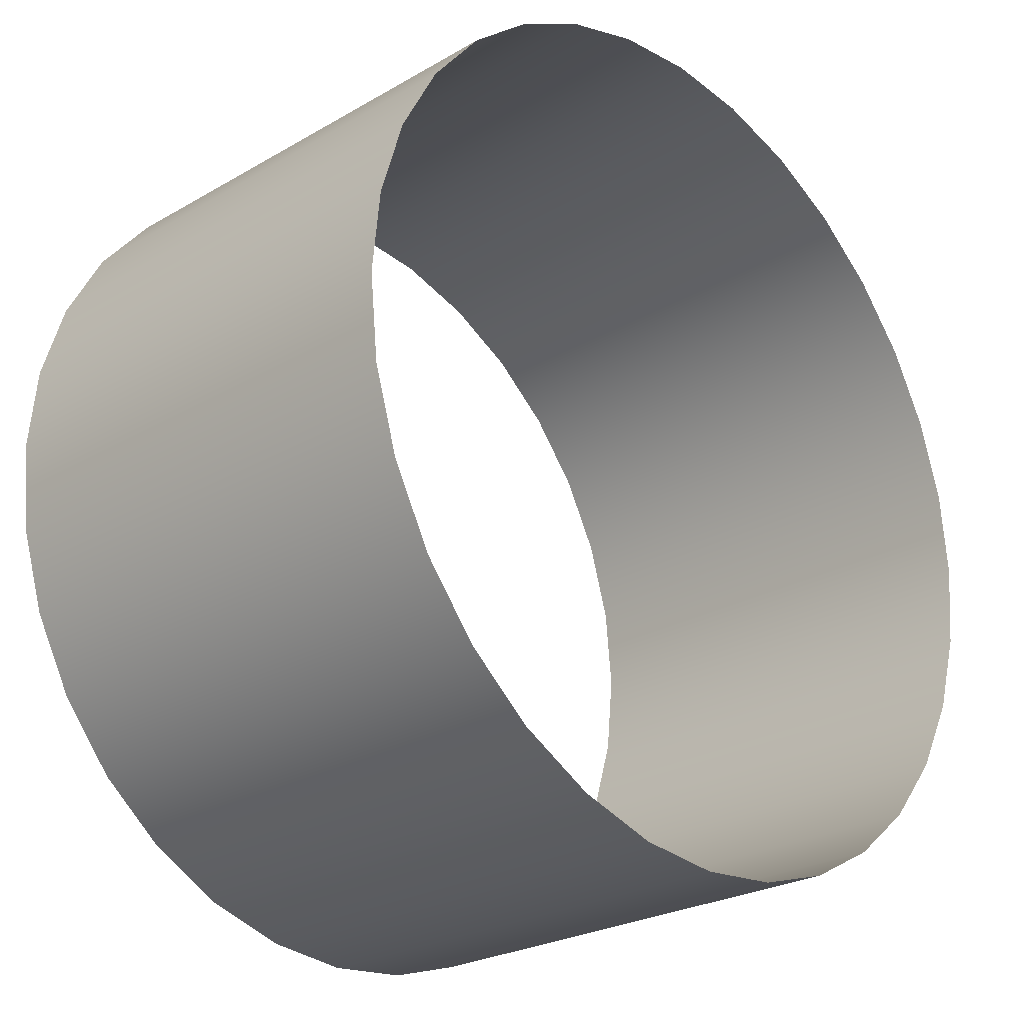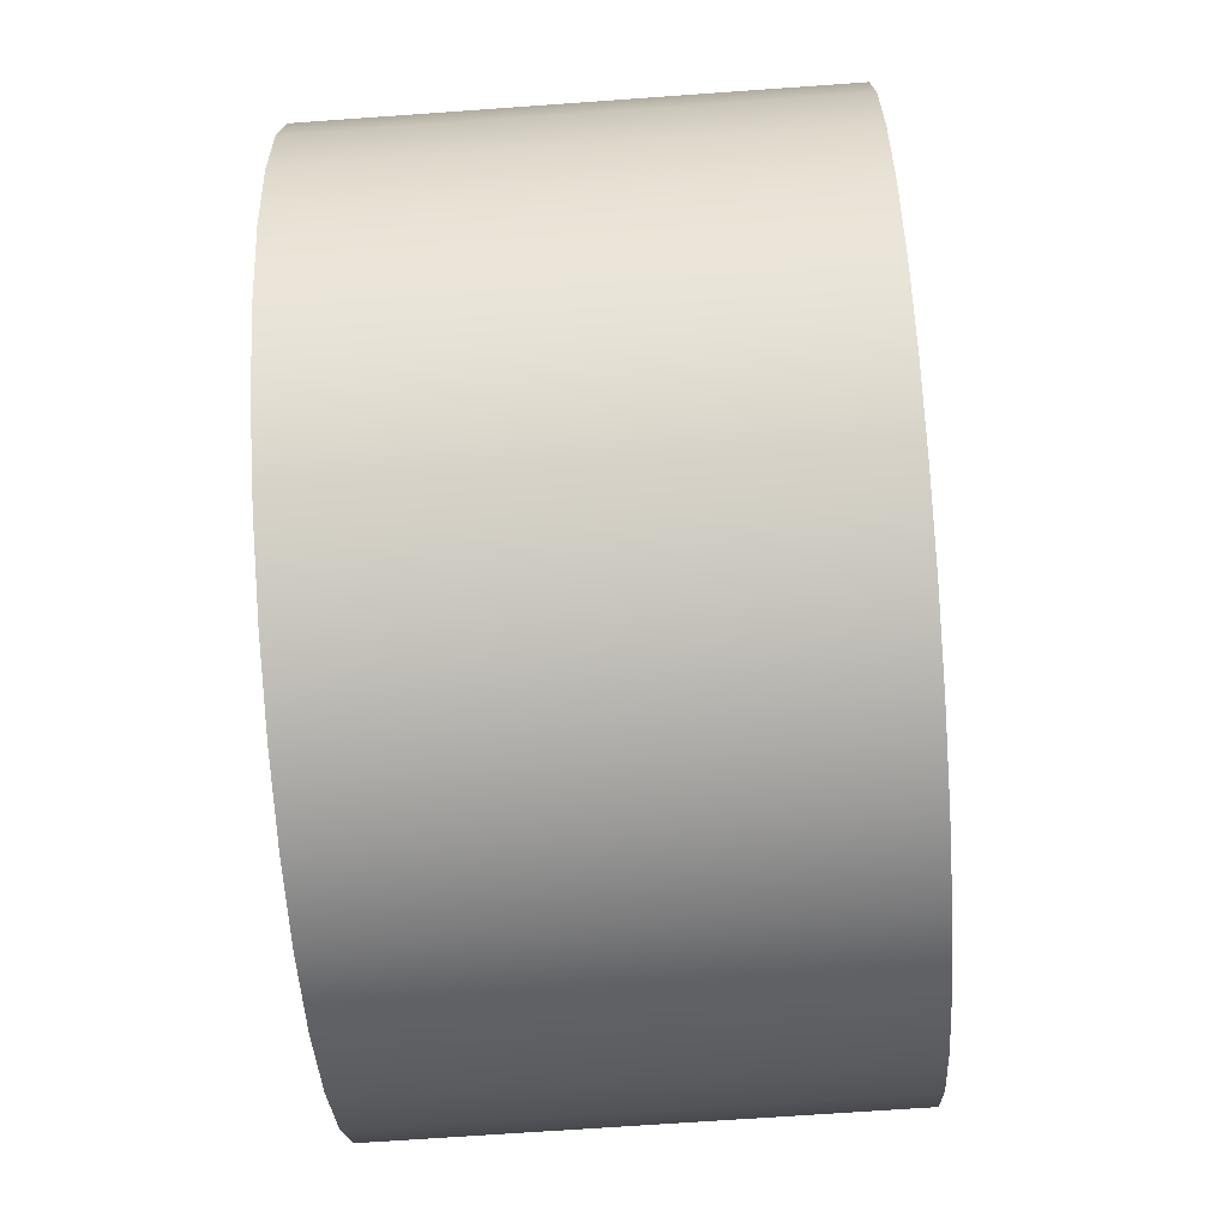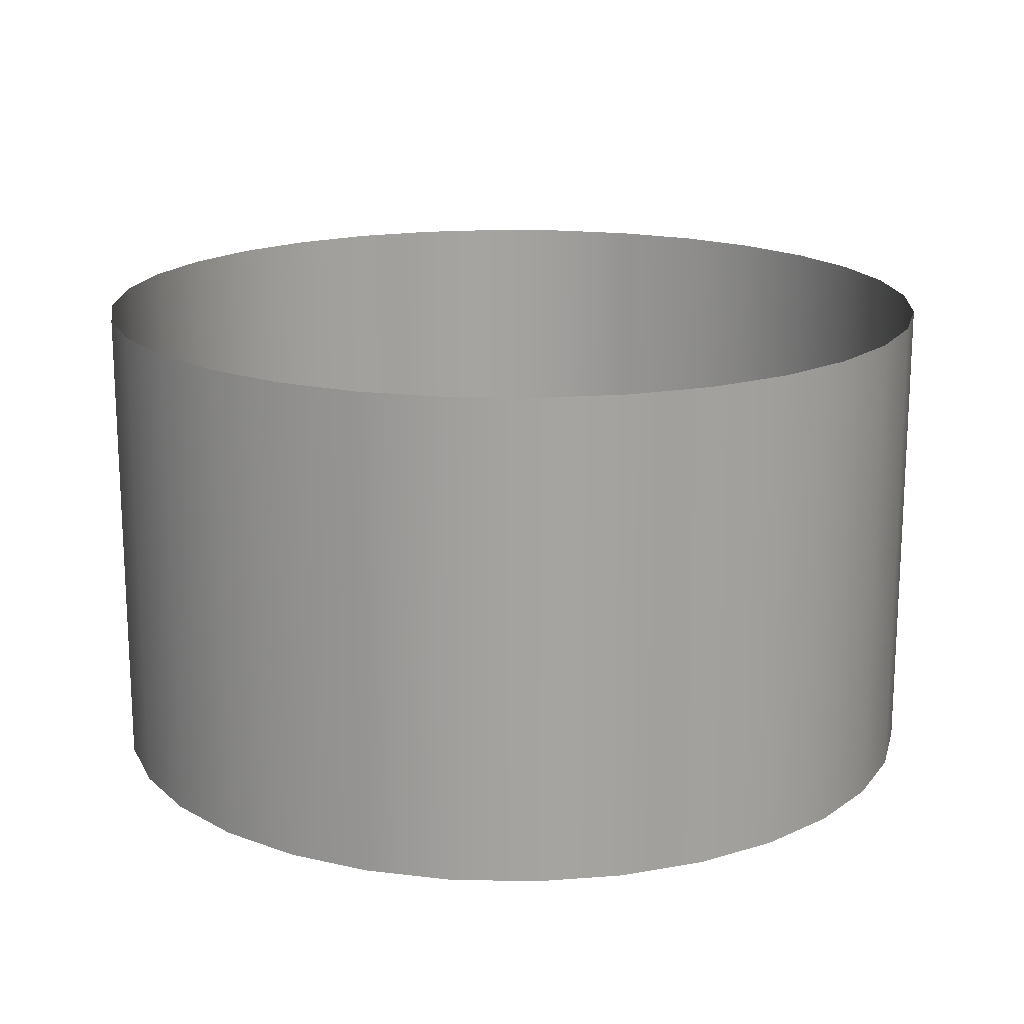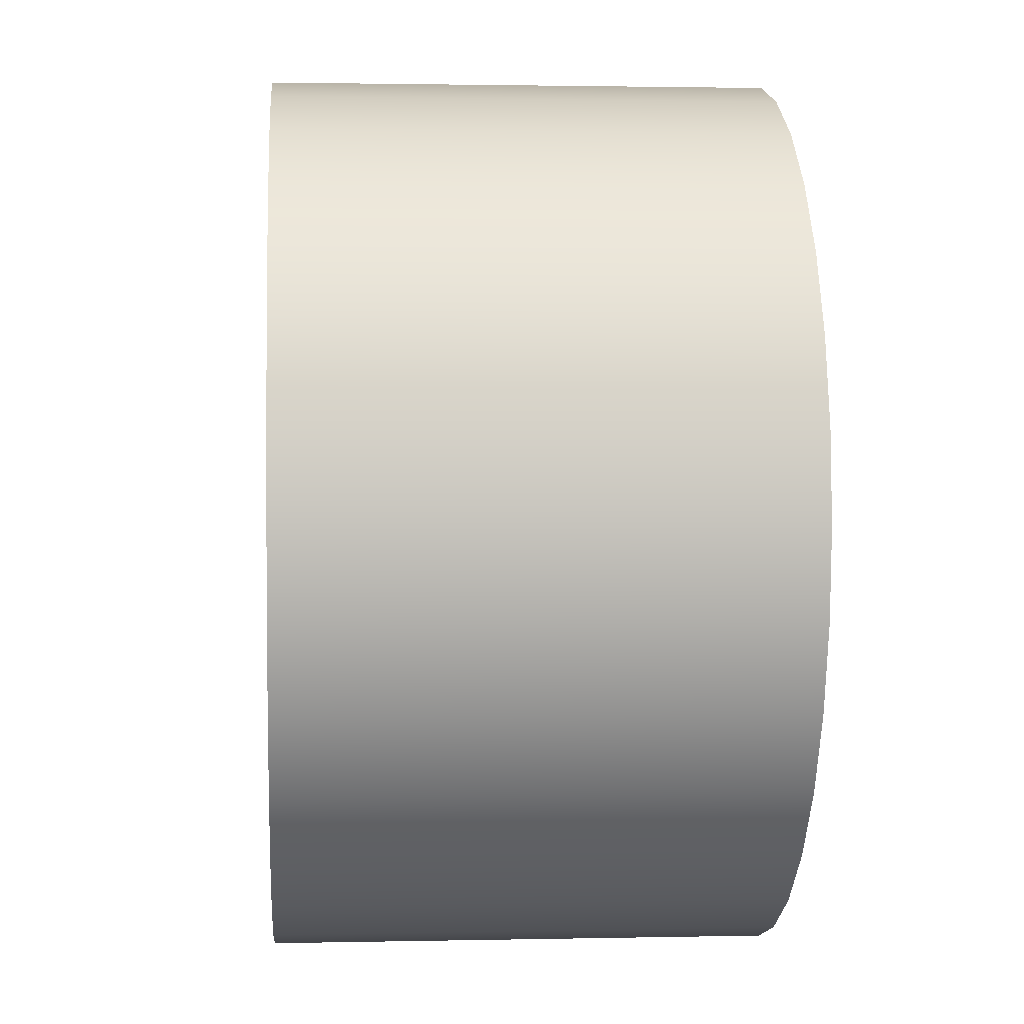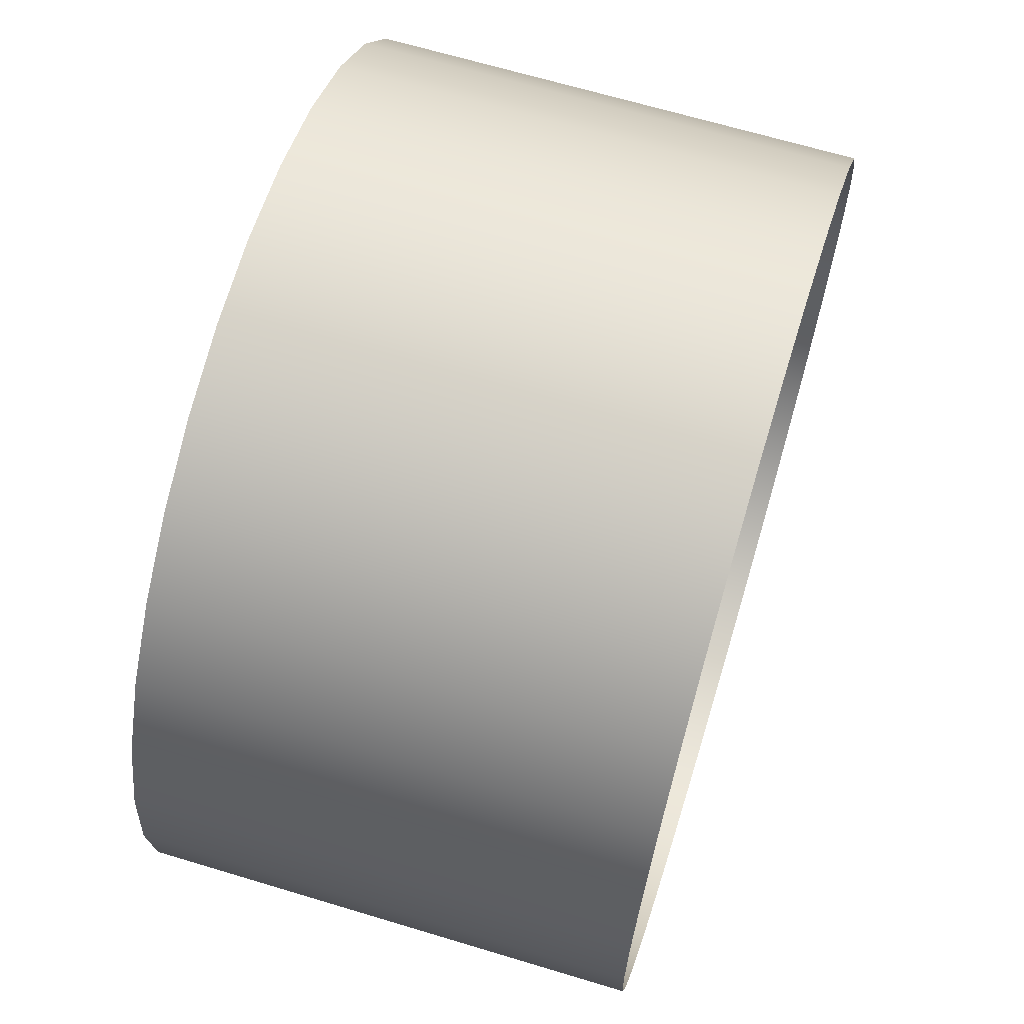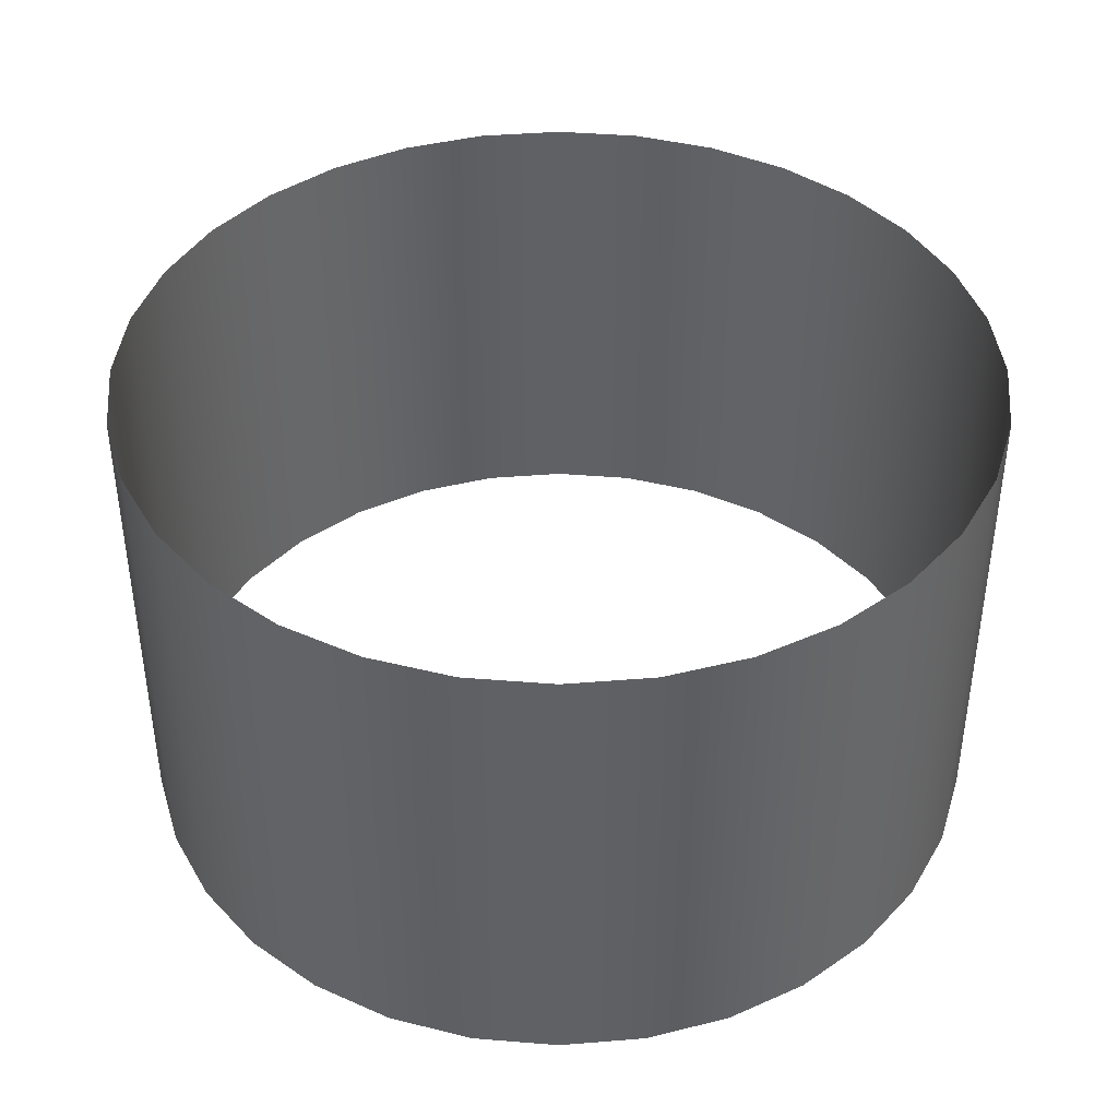
<metadata>
{"format":"obj","ext":"obj","renderer":"f3d","projection":"perspective","resolution":1024,"background":"white","views":[{"elev":-25.2,"azim":133.2,"up":"+Y"},{"elev":-68.4,"azim":94.1,"up":"+Y"},{"elev":17.2,"azim":-81.9,"up":"+Z"},{"elev":1.7,"azim":85.5,"up":"+Y"},{"elev":66.1,"azim":106.9,"up":"+Y"},{"elev":41.4,"azim":-67.5,"up":"+Z"}]}
</metadata>
<code>
g PowerLineCoilMesh
v 0.2076 1.043 0.8464
v -7.591e-09 1.064 0.8464
v -7.591e-09 1.064 -0.3453
v 0.2076 1.043 -0.3453
v 0.4071 0.9829 0.8464
v 0.4071 0.9829 -0.3453
v 0.5911 0.8846 0.8464
v 0.5911 0.8846 -0.3453
v 0.7523 0.7523 0.8464
v 0.7523 0.7523 -0.3453
v 0.8846 0.5911 0.8464
v 0.8846 0.5911 -0.3453
v 0.9829 0.4071 0.8464
v 0.9829 0.4071 -0.3453
v 1.043 0.2076 0.8464
v 1.043 0.2076 -0.3453
v 1.064 6.211e-08 0.8464
v 1.064 6.211e-08 -0.3453
v 1.043 -0.2076 0.8464
v 1.043 -0.2076 -0.3453
v 0.9829 -0.4071 0.8464
v 0.9829 -0.4071 -0.3453
v 0.8846 -0.5911 0.8464
v 0.8846 -0.5911 -0.3453
v 0.7523 -0.7523 0.8464
v 0.7523 -0.7523 -0.3453
v 0.5911 -0.8846 0.8464
v 0.5911 -0.8846 -0.3453
v 0.4071 -0.9829 0.8464
v 0.4071 -0.9829 -0.3453
v 0.2076 -1.043 0.8464
v 0.2076 -1.043 -0.3453
v -3.543e-07 -1.064 0.8464
v -3.543e-07 -1.064 -0.3453
v -0.2076 -1.043 0.8464
v -0.2076 -1.043 -0.3453
v -0.4071 -0.9829 0.8464
v -0.4071 -0.9829 -0.3453
v -0.5911 -0.8846 0.8464
v -0.5911 -0.8846 -0.3453
v -0.7523 -0.7523 0.8464
v -0.7523 -0.7523 -0.3453
v -0.8846 -0.5911 0.8464
v -0.8846 -0.5911 -0.3453
v -0.9829 -0.4071 0.8464
v -0.9829 -0.4071 -0.3453
v -1.043 -0.2076 0.8464
v -1.043 -0.2076 -0.3453
v -1.064 1.009e-06 0.8464
v -1.064 1.009e-06 -0.3453
v -1.043 0.2076 0.8464
v -1.043 0.2076 -0.3453
v -0.9829 0.4071 0.8464
v -0.9829 0.4071 -0.3453
v -0.8846 0.5911 0.8464
v -0.8846 0.5911 -0.3453
v -0.7523 0.7523 0.8464
v -0.7523 0.7523 -0.3453
v -0.5911 0.8846 0.8464
v -0.5911 0.8846 -0.3453
v -0.4071 0.9829 0.8464
v -0.4071 0.9829 -0.3453
v -0.2076 1.043 0.8464
v -0.2076 1.043 -0.3453
v -7.591e-09 1.064 0.8464
v -7.591e-09 1.064 -0.3453
g PowerLineCoilMesh_0
f 3 2 1
f 4 3 1
f 4 1 5
f 6 4 5
f 6 5 7
f 8 6 7
f 8 7 9
f 10 8 9
f 10 9 11
f 12 10 11
f 12 11 13
f 14 12 13
f 14 13 15
f 16 14 15
f 16 15 17
f 18 16 17
f 18 17 19
f 20 18 19
f 20 19 21
f 22 20 21
f 22 21 23
f 24 22 23
f 24 23 25
f 26 24 25
f 26 25 27
f 28 26 27
f 28 27 29
f 30 28 29
f 30 29 31
f 32 30 31
f 32 31 33
f 34 32 33
f 34 33 35
f 36 34 35
f 36 35 37
f 38 36 37
f 38 37 39
f 40 38 39
f 40 39 41
f 42 40 41
f 42 41 43
f 44 42 43
f 44 43 45
f 46 44 45
f 46 45 47
f 48 46 47
f 48 47 49
f 50 48 49
f 50 49 51
f 52 50 51
f 52 51 53
f 54 52 53
f 54 53 55
f 56 54 55
f 56 55 57
f 58 56 57
f 58 57 59
f 60 58 59
f 60 59 61
f 62 60 61
f 62 61 63
f 64 62 63
f 64 63 65
f 66 64 65

</code>
